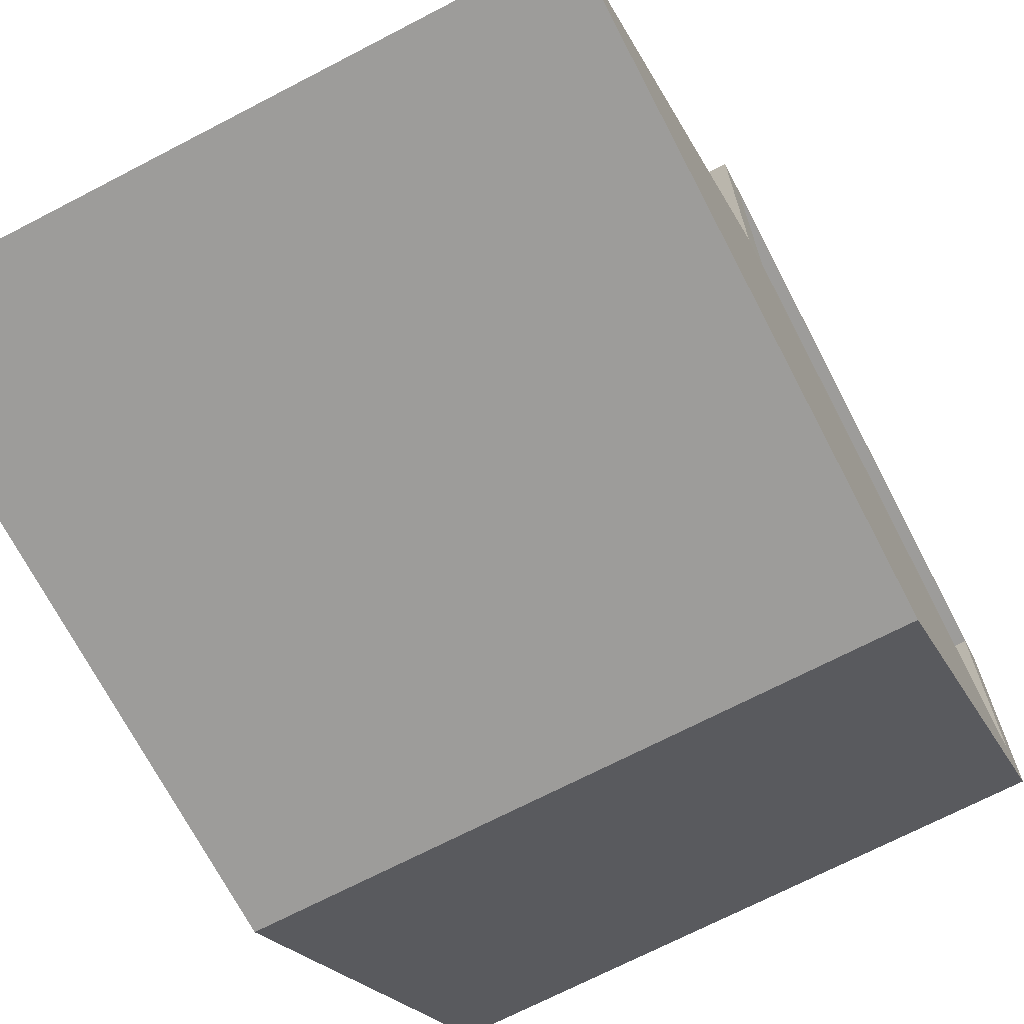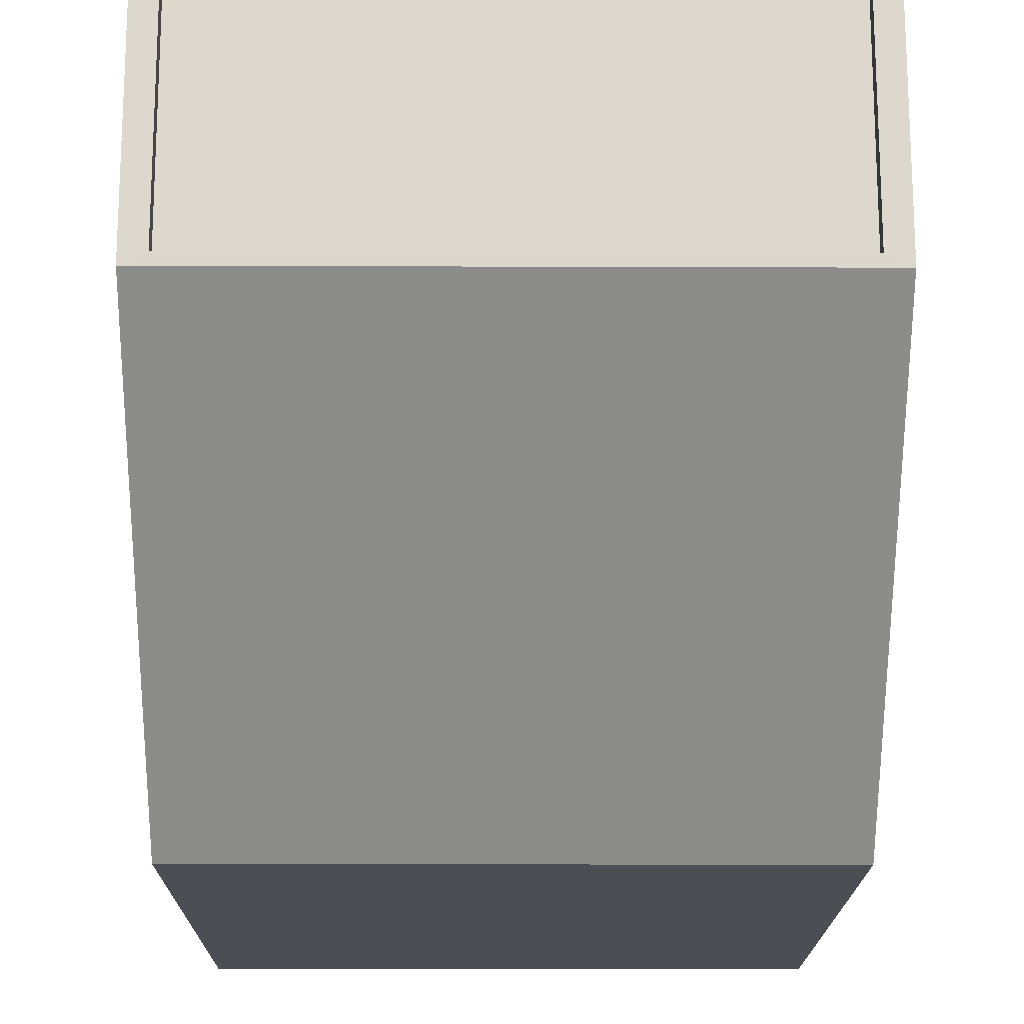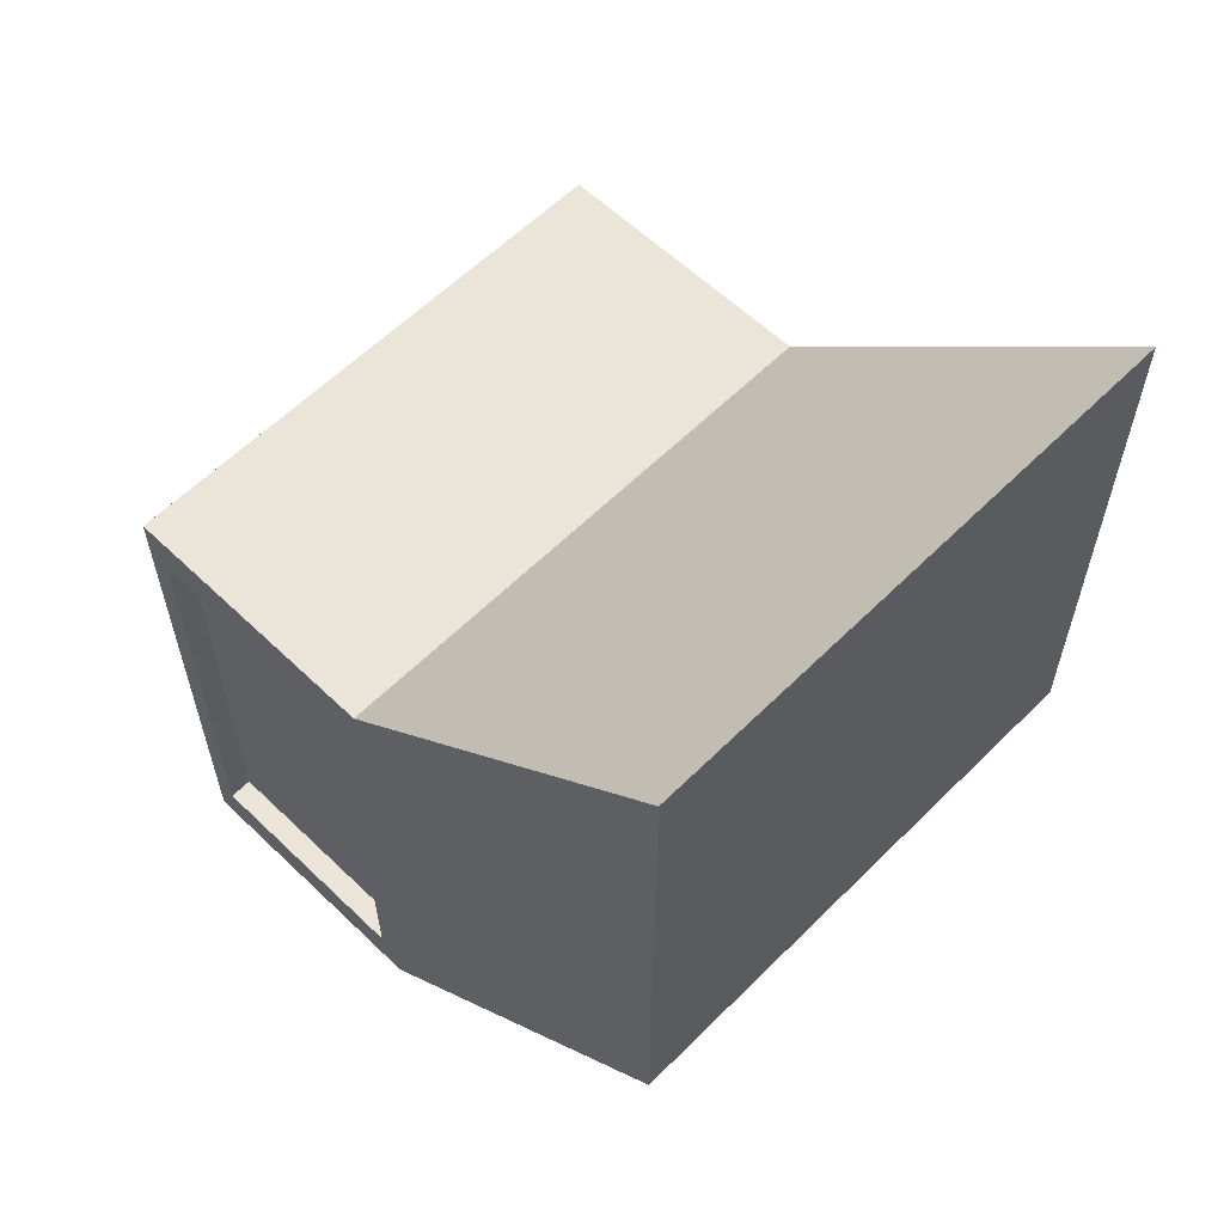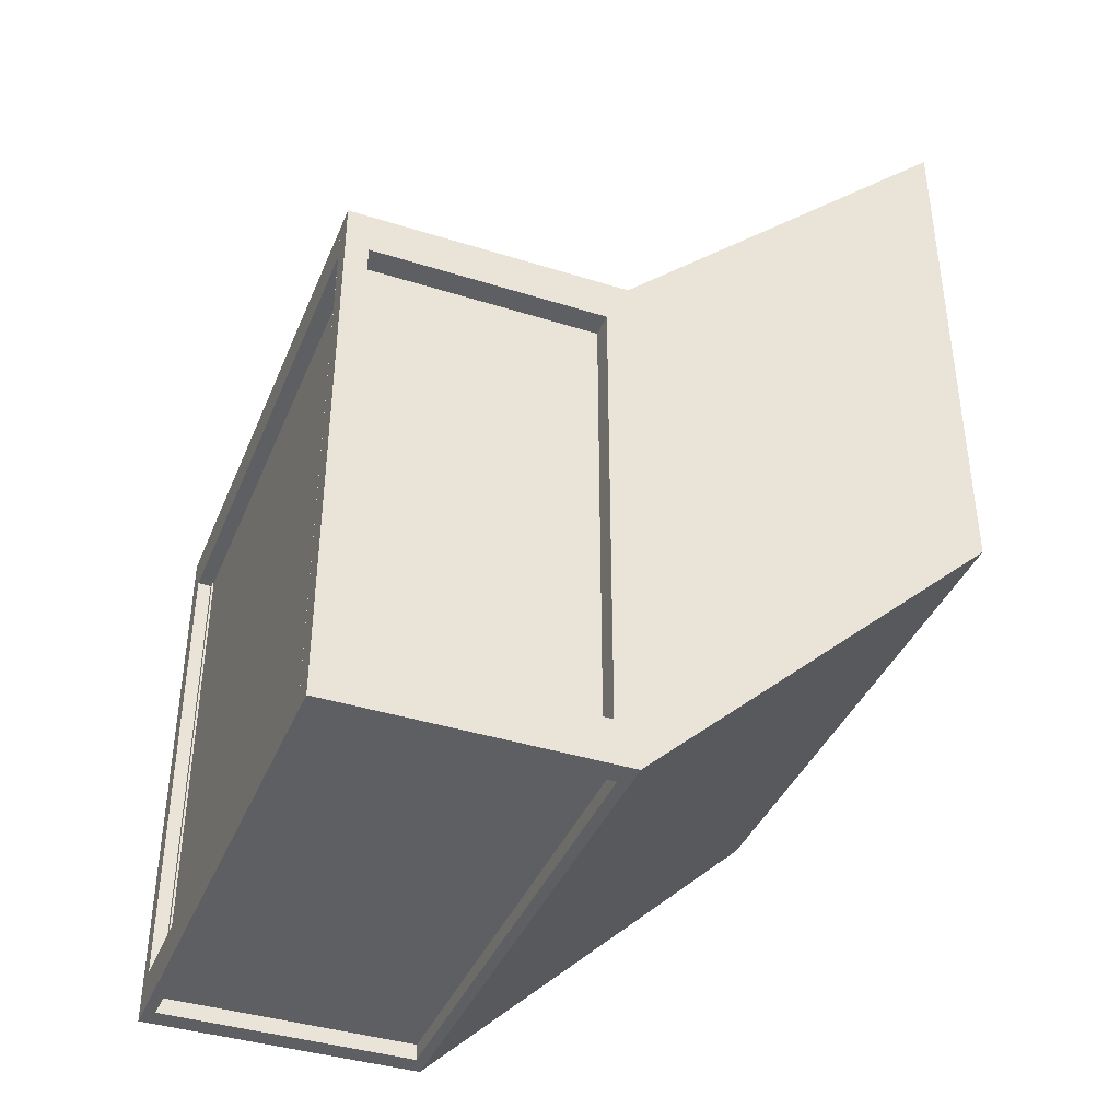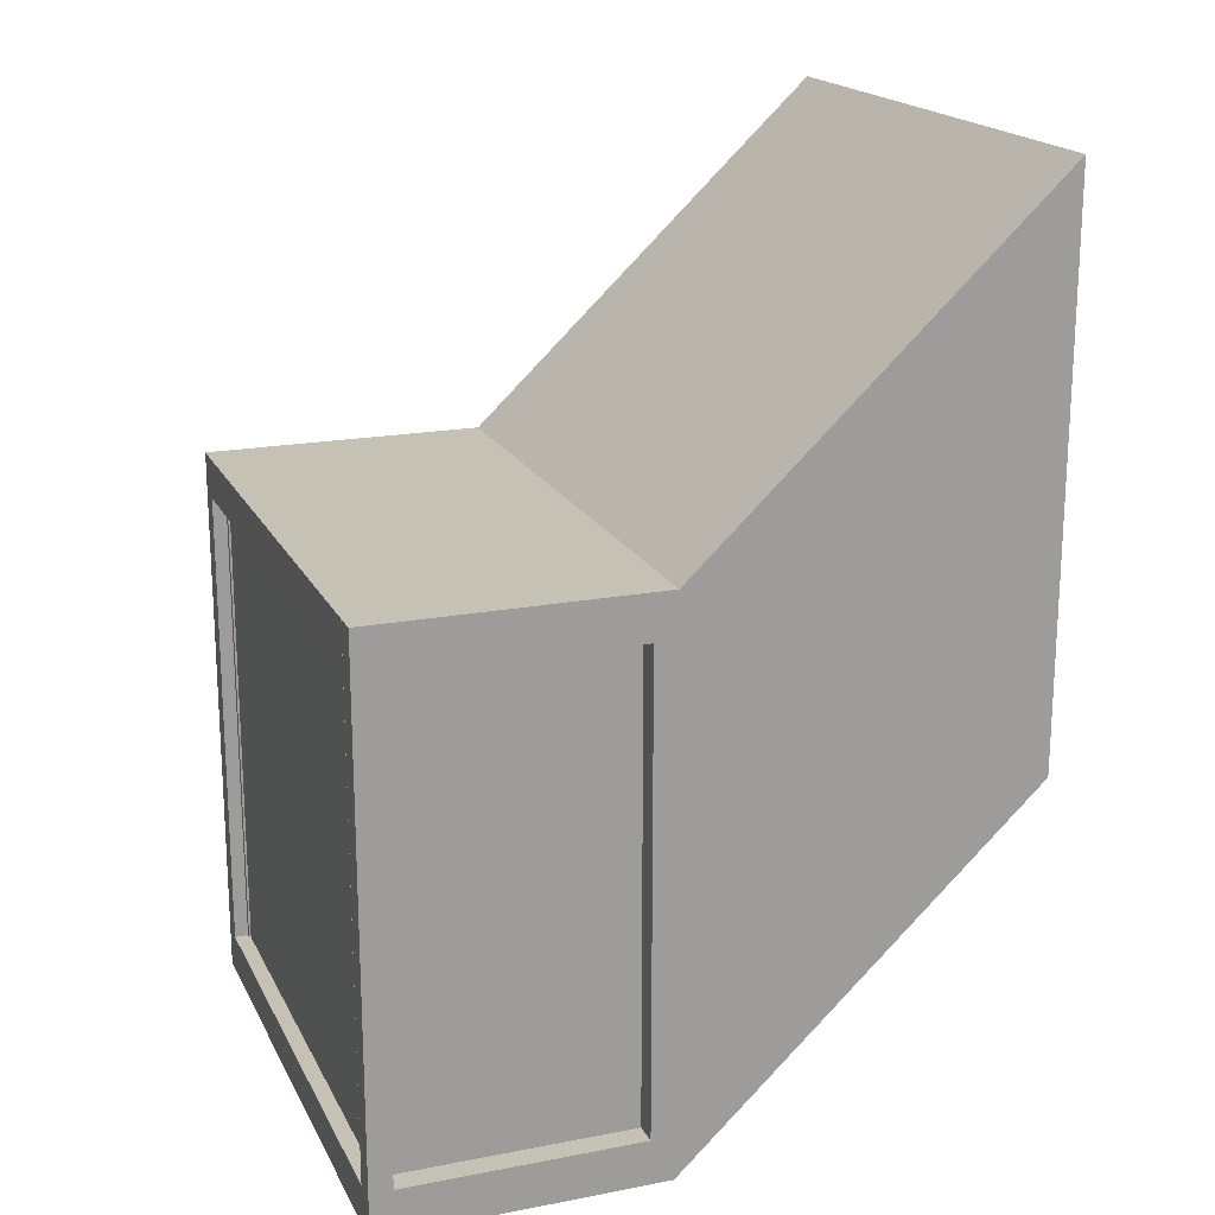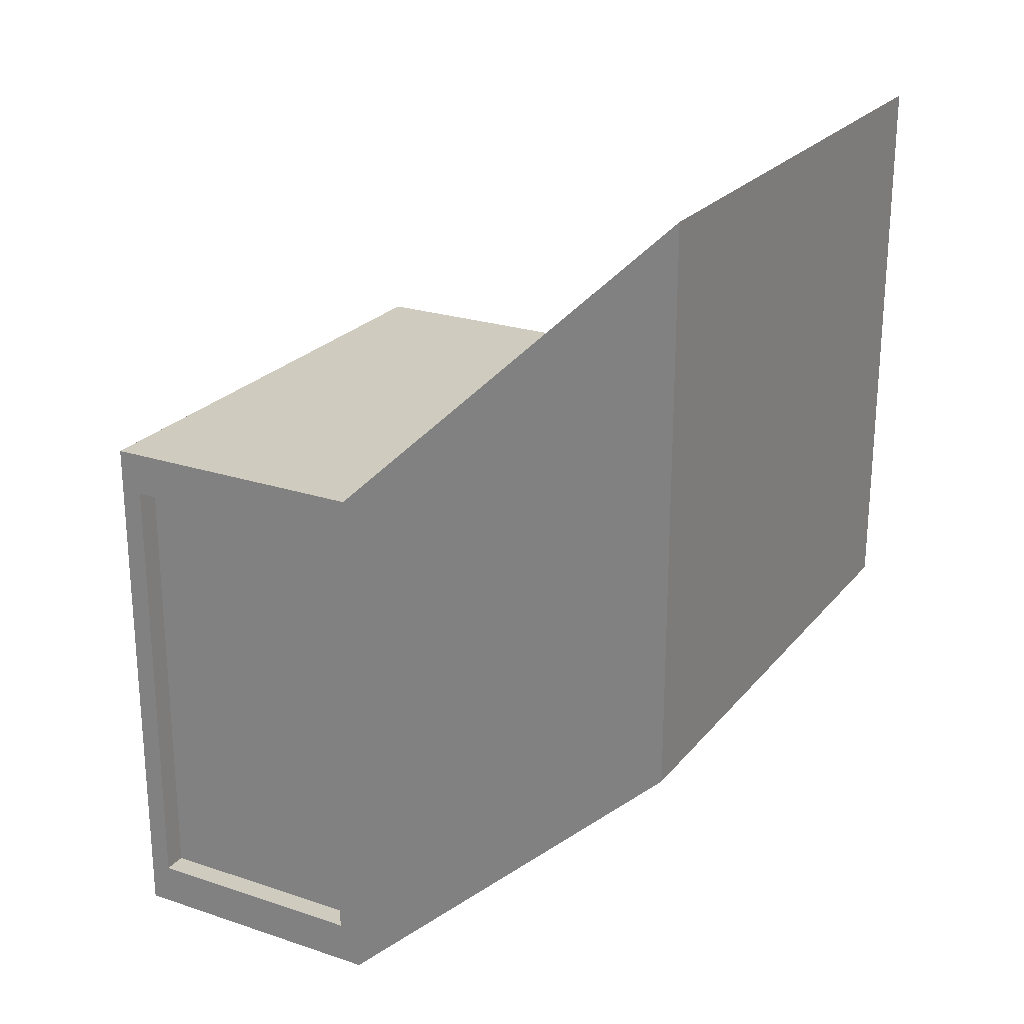
<metadata>
{"format":"obj","ext":"obj","renderer":"f3d","projection":"perspective","resolution":1024,"background":"white","views":[{"elev":-70.1,"azim":27.5,"up":"+Y"},{"elev":-17.4,"azim":179.6,"up":"+Y"},{"elev":59.4,"azim":-45.5,"up":"+Z"},{"elev":-39.7,"azim":-111.3,"up":"+Z"},{"elev":18.8,"azim":-110.1,"up":"+Z"},{"elev":23.7,"azim":-61.0,"up":"+Z"}]}
</metadata>
<code>
o Prop_JoyStickBox
g Prop_JoyStickBox
v 0 0.4961 0
v 1 0.4961 0
v 0 1 0
v 1 1 0
v 0.948 0.5205 -0.04828
v 0.948 0.5205 -0.9517
v 0.948 0.9757 -0.04828
v 0.948 0.9757 -0.9517
v 0.96 0.5163 -0.9706
v 0.04 0.5163 -0.9706
v 0.96 0.9798 -0.9706
v 0.04 0.9798 -0.9706
v 0.04304 0.5364 -0.92
v 0.04304 0.5364 -0.08
v 0.04304 0.9597 -0.92
v 0.04304 0.9597 -0.08
v 0.04123 0.9722 -0.07299
v 0.9588 0.9722 -0.07299
v 0.04123 0.9722 -0.927
v 0.9588 0.9722 -0.927
v 0 -0.1468 -0.3929
v 1 -0.1468 -0.3929
v 0 -0.1468 0.6071
v 1 -0.1468 0.6071
v 0 0.4961 -1
v 1 0.4961 -1
v 0 -0.1468 -0.3929
v 1 -0.1468 -0.3929
v 0 0.4961 0
v 0 0.4961 -1
v 0 -0.1468 0.6071
v 0 -0.1468 -0.3929
v 1 0.4961 -1
v 1 0.4961 0
v 1 -0.1468 -0.3929
v 1 -0.1468 0.6071
v 1 0.4961 0
v 0 0.4961 0
v 1 -0.1468 0.6071
v 0 -0.1468 0.6071
v 0 1 0
v 1 1 0
v 0.04123 1 0
v 0.9588 1 0
v 0 1 -1
v 0 1 0
v 0.04123 1 -1
v 0.04123 1 0
v 1 1 0
v 1 1 -1
v 0.9588 1 0
v 0.9588 1 -1
v 1 1 -1
v 0 1 -1
v 0.9588 1 -1
v 0.04123 1 -1
v 0.04123 1 0
v 0.9588 1 0
v 0.04123 1 -0.07299
v 0.9588 1 -0.07299
v 0.04123 1 -1
v 0.04123 1 0
v 0.04123 1 -0.927
v 0.04123 1 -0.07299
v 0.9588 1 0
v 0.9588 1 -1
v 0.9588 1 -0.07299
v 0.9588 1 -0.927
v 0.9588 1 -1
v 0.04123 1 -1
v 0.9588 1 -0.927
v 0.04123 1 -0.927
v 0.04123 1 -0.07299
v 0.9588 1 -0.07299
v 0.04123 0.9722 -0.07299
v 0.9588 0.9722 -0.07299
v 0.04123 1 -0.927
v 0.04123 1 -0.07299
v 0.04123 0.9722 -0.927
v 0.04123 0.9722 -0.07299
v 0.9588 1 -0.07299
v 0.9588 1 -0.927
v 0.9588 0.9722 -0.07299
v 0.9588 0.9722 -0.927
v 0.9588 1 -0.927
v 0.04123 1 -0.927
v 0.9588 0.9722 -0.927
v 0.04123 0.9722 -0.927
v 1 0.4961 -1
v 0 0.4961 -1
v 0.96 0.5163 -1
v 0.04 0.5163 -1
v 1 1 -1
v 1 0.4961 -1
v 0.96 0.9798 -1
v 0.96 0.5163 -1
v 0 0.4961 -1
v 0 1 -1
v 0.04 0.5163 -1
v 0.04 0.9798 -1
v 0 1 -1
v 1 1 -1
v 0.04 0.9798 -1
v 0.96 0.9798 -1
v 0.96 0.5163 -1
v 0.04 0.5163 -1
v 0.96 0.5163 -0.9706
v 0.04 0.5163 -0.9706
v 0.96 0.9798 -1
v 0.96 0.5163 -1
v 0.96 0.9798 -0.9706
v 0.96 0.5163 -0.9706
v 0.04 0.5163 -1
v 0.04 0.9798 -1
v 0.04 0.5163 -0.9706
v 0.04 0.9798 -0.9706
v 0.04 0.9798 -1
v 0.96 0.9798 -1
v 0.04 0.9798 -0.9706
v 0.96 0.9798 -0.9706
v 0 0.4961 -1
v 0 0.4961 0
v -0.0001 0.5364 -0.92
v -0.0001 0.5364 -0.08
v 0 1 -1
v 0 0.4961 -1
v -0.0001 0.9597 -0.92
v -0.0001 0.5364 -0.92
v 0 0.4961 0
v 0 1 0
v -0.0001 0.5364 -0.08
v -0.0001 0.9597 -0.08
v 0 1 0
v 0 1 -1
v -0.0001 0.9597 -0.08
v -0.0001 0.9597 -0.92
v -0.0001 0.5364 -0.92
v -0.0001 0.5364 -0.08
v 0.04304 0.5364 -0.92
v 0.04304 0.5364 -0.08
v -0.0001 0.9597 -0.92
v -0.0001 0.5364 -0.92
v 0.04304 0.9597 -0.92
v 0.04304 0.5364 -0.92
v -0.0001 0.5364 -0.08
v -0.0001 0.9597 -0.08
v 0.04304 0.5364 -0.08
v 0.04304 0.9597 -0.08
v -0.0001 0.9597 -0.08
v -0.0001 0.9597 -0.92
v 0.04304 0.9597 -0.08
v 0.04304 0.9597 -0.92
v 1 0.4961 0
v 1 0.4961 -1
v 1 0.5205 -0.04828
v 1 0.5205 -0.9517
v 1 1 0
v 1 0.4961 0
v 1 0.9757 -0.04828
v 1 0.5205 -0.04828
v 1 0.4961 -1
v 1 1 -1
v 1 0.5205 -0.9517
v 1 0.9757 -0.9517
v 1 1 -1
v 1 1 0
v 1 0.9757 -0.9517
v 1 0.9757 -0.04828
v 1 0.5205 -0.04828
v 1 0.5205 -0.9517
v 0.948 0.5205 -0.04828
v 0.948 0.5205 -0.9517
v 1 0.9757 -0.04828
v 1 0.5205 -0.04828
v 0.948 0.9757 -0.04828
v 0.948 0.5205 -0.04828
v 1 0.5205 -0.9517
v 1 0.9757 -0.9517
v 0.948 0.5205 -0.9517
v 0.948 0.9757 -0.9517
v 1 0.9757 -0.9517
v 1 0.9757 -0.04828
v 0.948 0.9757 -0.9517
v 0.948 0.9757 -0.04828
g Prop_JoyStickBox
f 1 2 3
f 2 4 3
f 5 6 7
f 6 8 7
f 9 10 11
f 10 12 11
f 13 14 15
f 14 16 15
f 17 18 19
f 18 20 19
f 21 22 23
f 22 24 23
f 25 26 27
f 26 28 27
f 29 30 31
f 30 32 31
f 33 34 35
f 34 36 35
f 37 38 39
f 38 40 39
f 41 42 43
f 42 44 43
f 45 46 47
f 46 48 47
f 49 50 51
f 50 52 51
f 53 54 55
f 54 56 55
f 57 58 59
f 58 60 59
f 61 62 63
f 62 64 63
f 65 66 67
f 66 68 67
f 69 70 71
f 70 72 71
f 73 74 75
f 74 76 75
f 77 78 79
f 78 80 79
f 81 82 83
f 82 84 83
f 85 86 87
f 86 88 87
f 89 90 91
f 90 92 91
f 93 94 95
f 94 96 95
f 97 98 99
f 98 100 99
f 101 102 103
f 102 104 103
f 105 106 107
f 106 108 107
f 109 110 111
f 110 112 111
f 113 114 115
f 114 116 115
f 117 118 119
f 118 120 119
f 121 122 123
f 122 124 123
f 125 126 127
f 126 128 127
f 129 130 131
f 130 132 131
f 133 134 135
f 134 136 135
f 137 138 139
f 138 140 139
f 141 142 143
f 142 144 143
f 145 146 147
f 146 148 147
f 149 150 151
f 150 152 151
f 153 154 155
f 154 156 155
f 157 158 159
f 158 160 159
f 161 162 163
f 162 164 163
f 165 166 167
f 166 168 167
f 169 170 171
f 170 172 171
f 173 174 175
f 174 176 175
f 177 178 179
f 178 180 179
f 181 182 183
f 182 184 183

</code>
